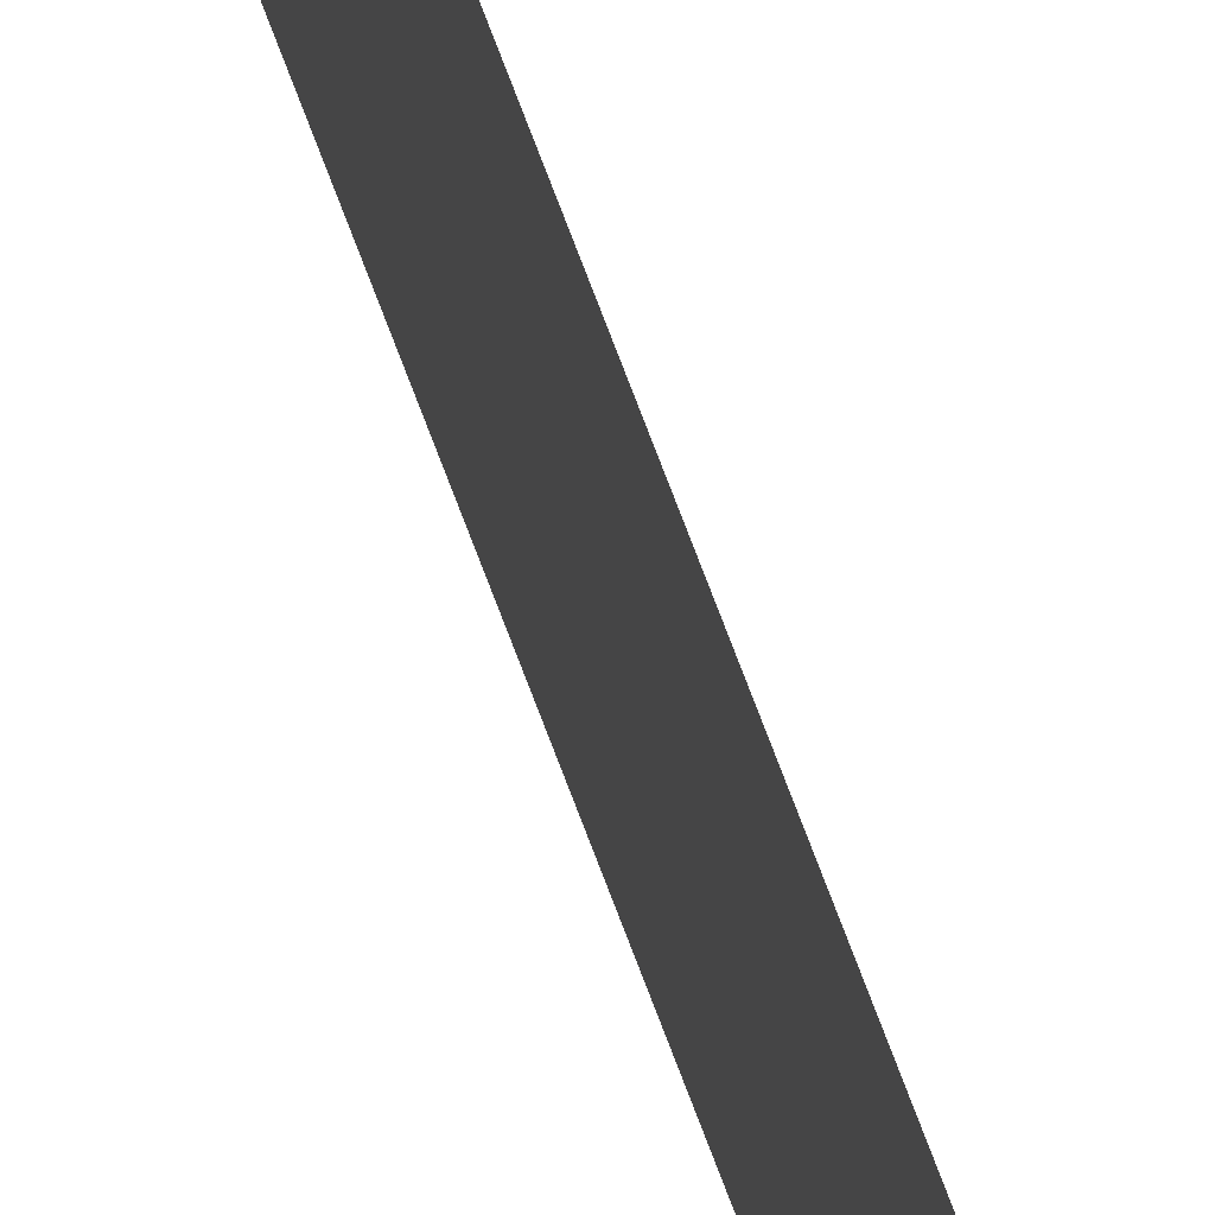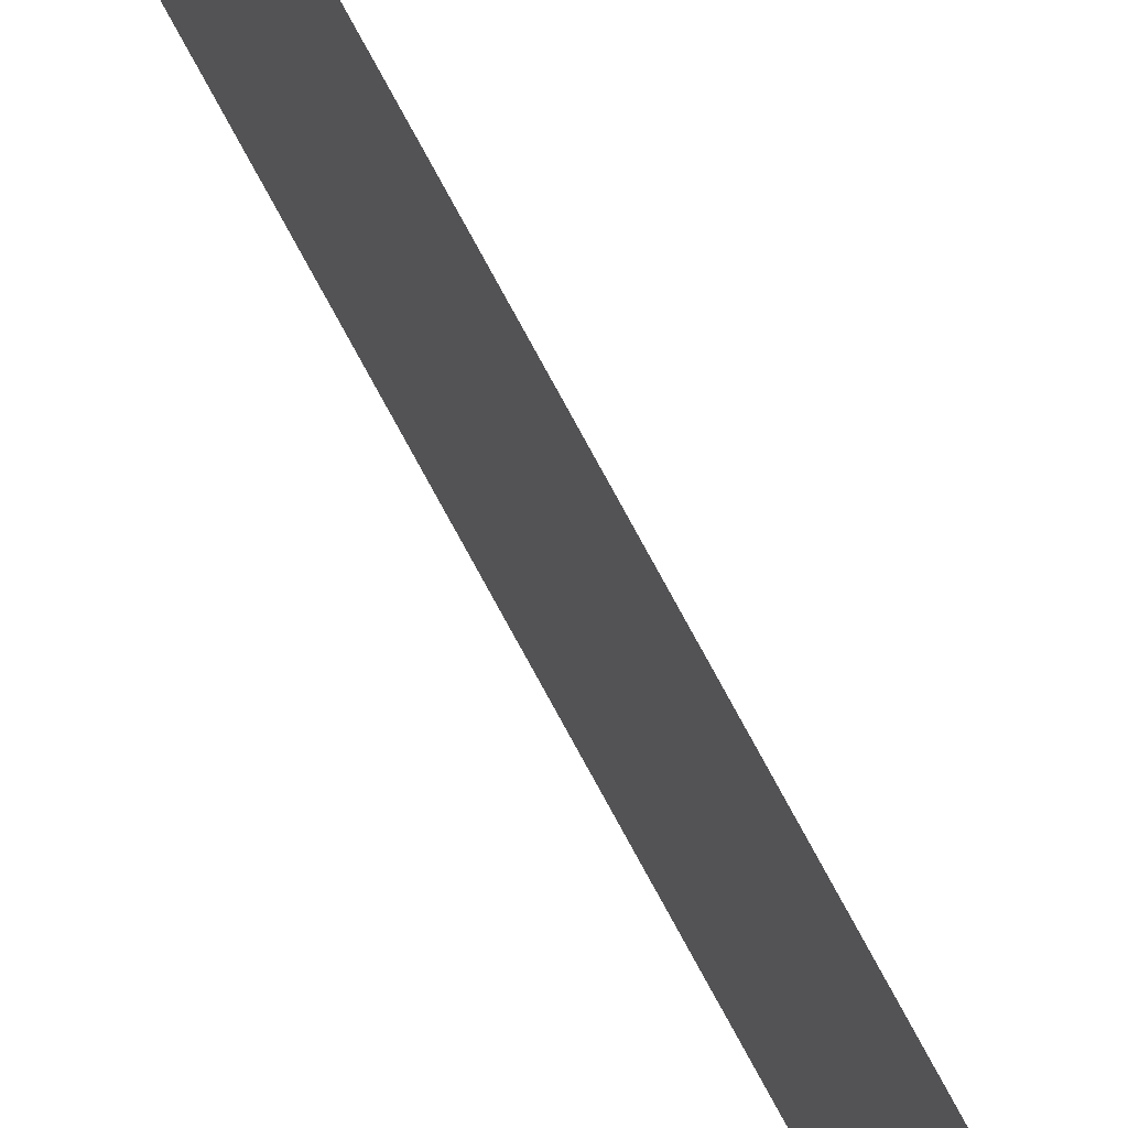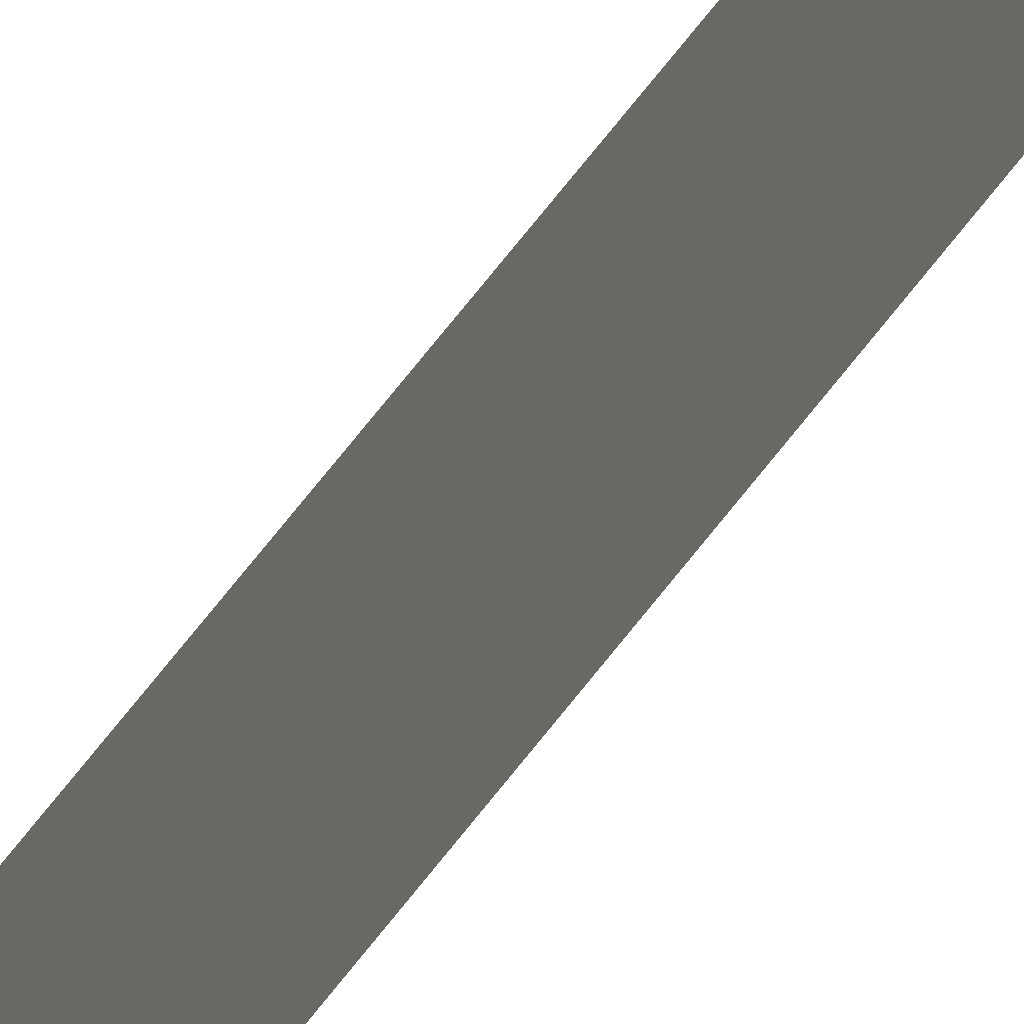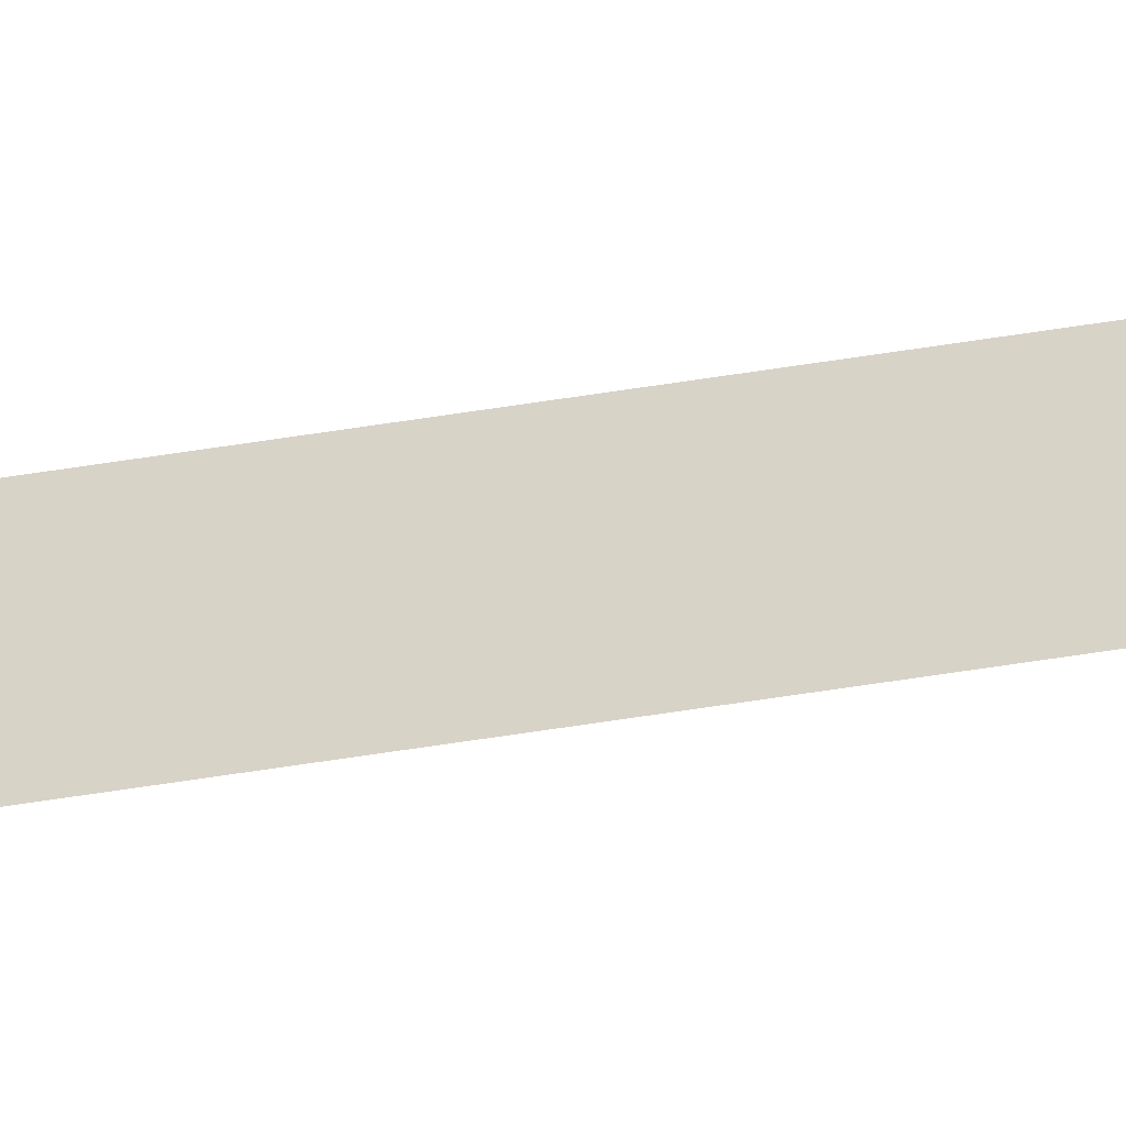
<metadata>
{"format":"obj","ext":"obj","renderer":"f3d","projection":"perspective","resolution":1024,"background":"white","views":[{"elev":31.9,"azim":168.3,"up":"+Z"},{"elev":58.1,"azim":-25.3,"up":"+Z"},{"elev":19.0,"azim":15.1,"up":"+Z"},{"elev":-57.4,"azim":99.5,"up":"+Z"}]}
</metadata>
<code>
v 13.79 25.75 -75.07
v 13.79 30.75 -75.07
v 13.79 25.75 -75.09
v 13.79 30.75 -75.09
v 13.79 25.75 -75.09
v 13.79 30.75 -75.09
v 13.79 25.75 -75.07
v 13.79 30.75 -75.07
f 1 2 3
f 3 2 4
f 5 6 7
f 7 6 8

</code>
